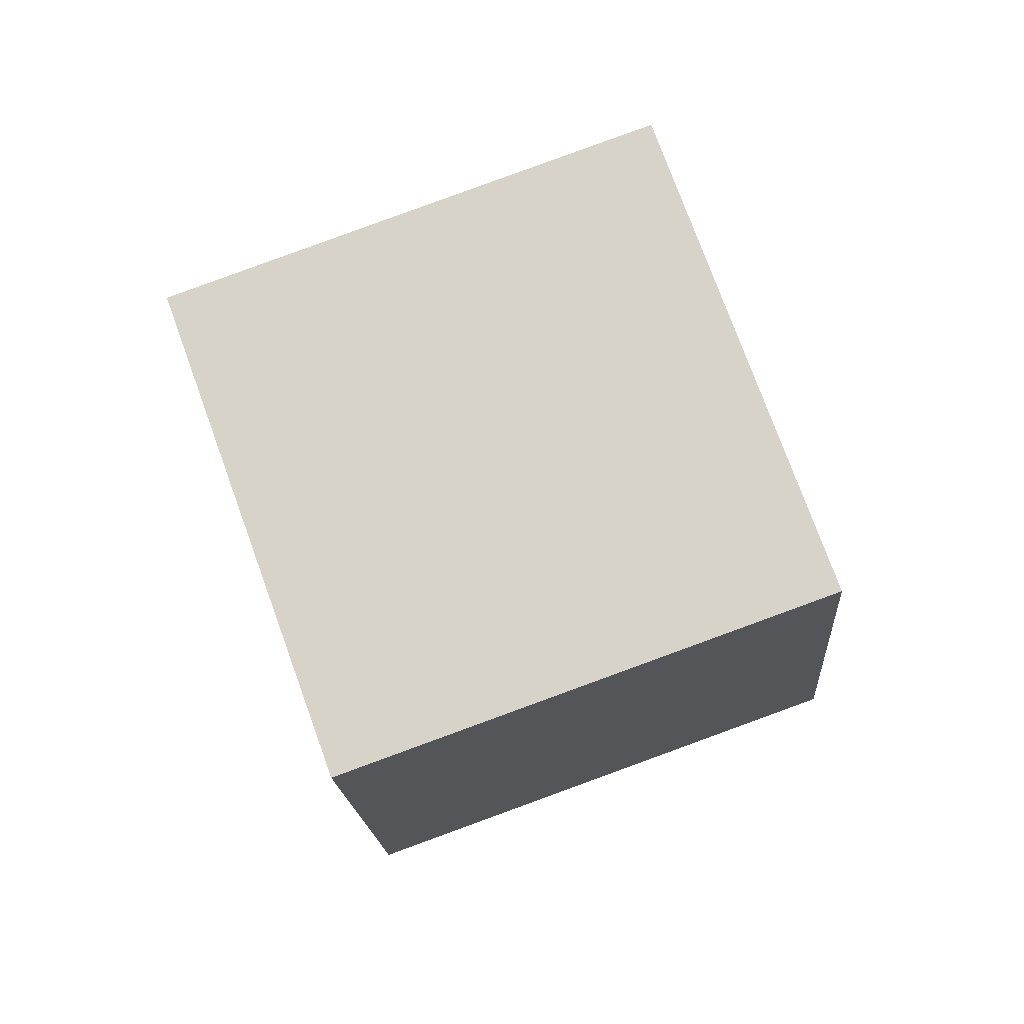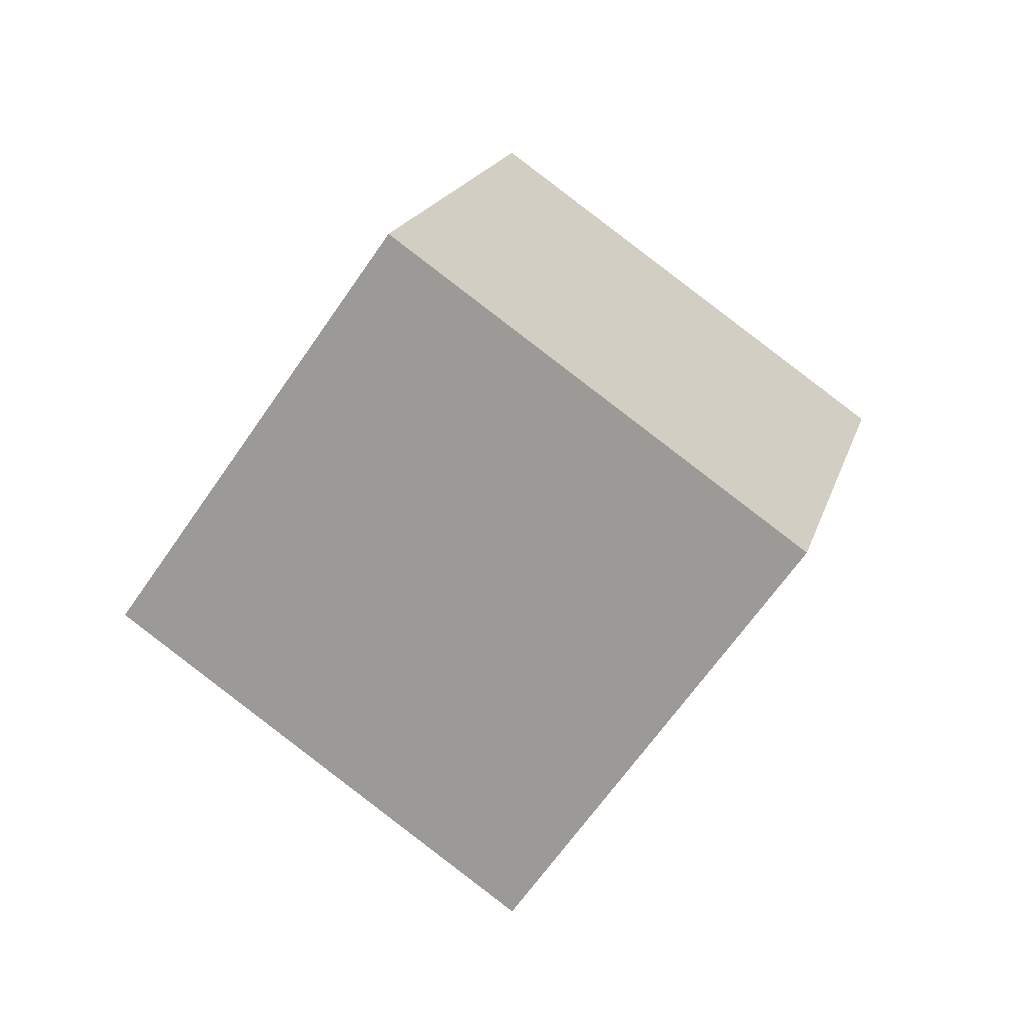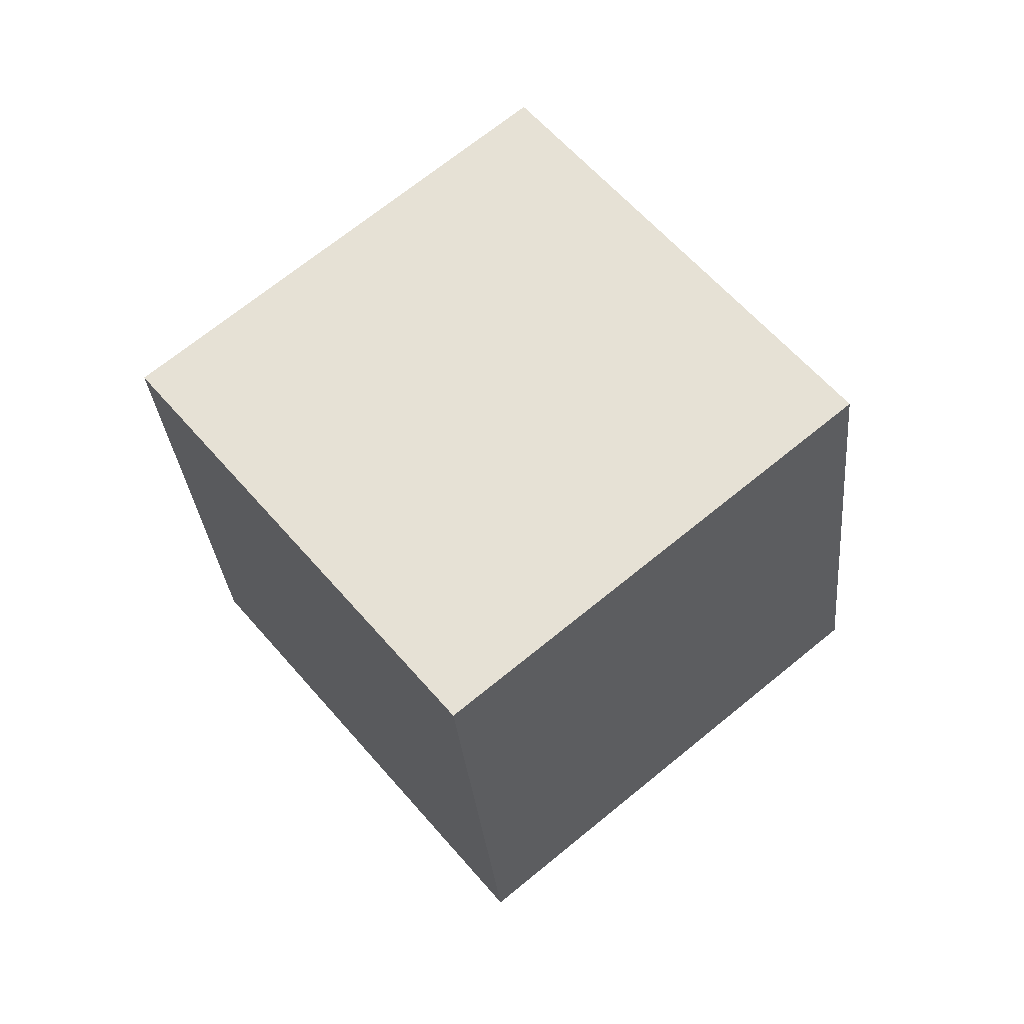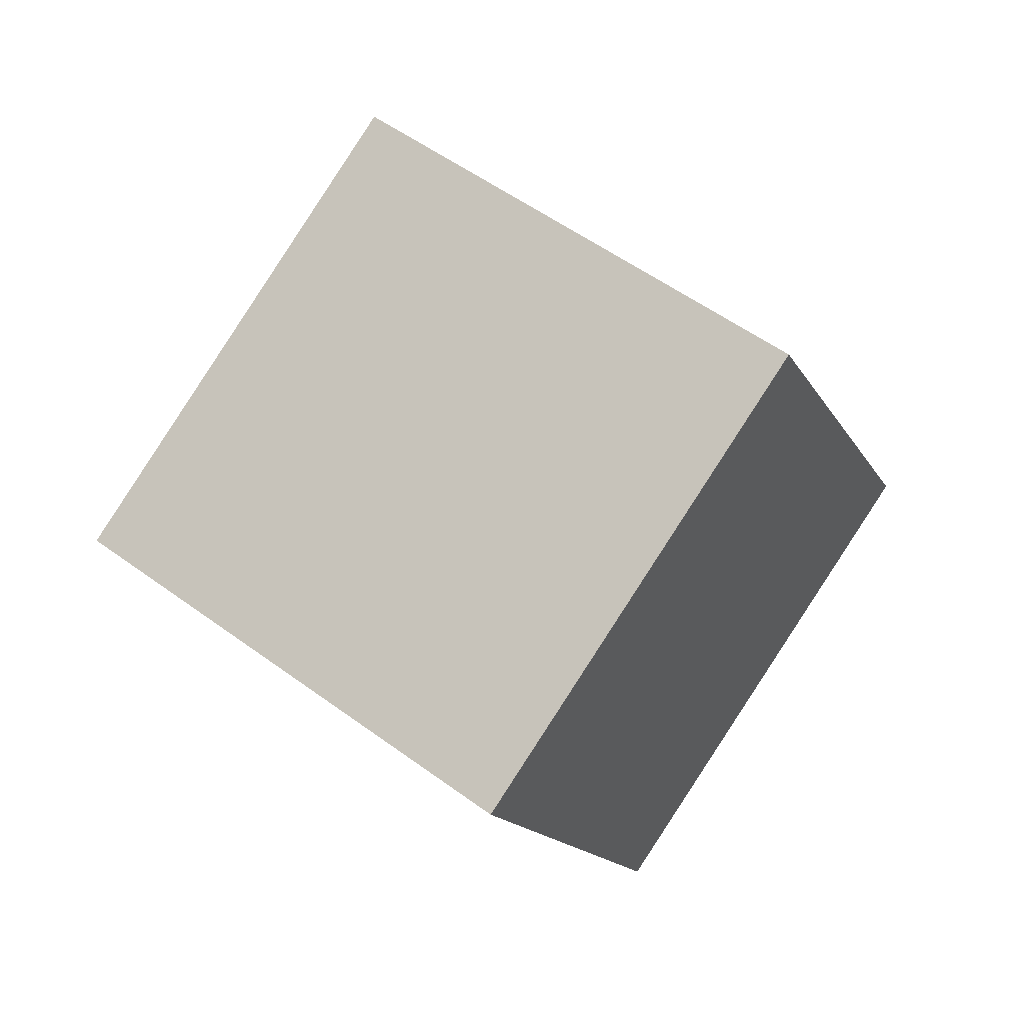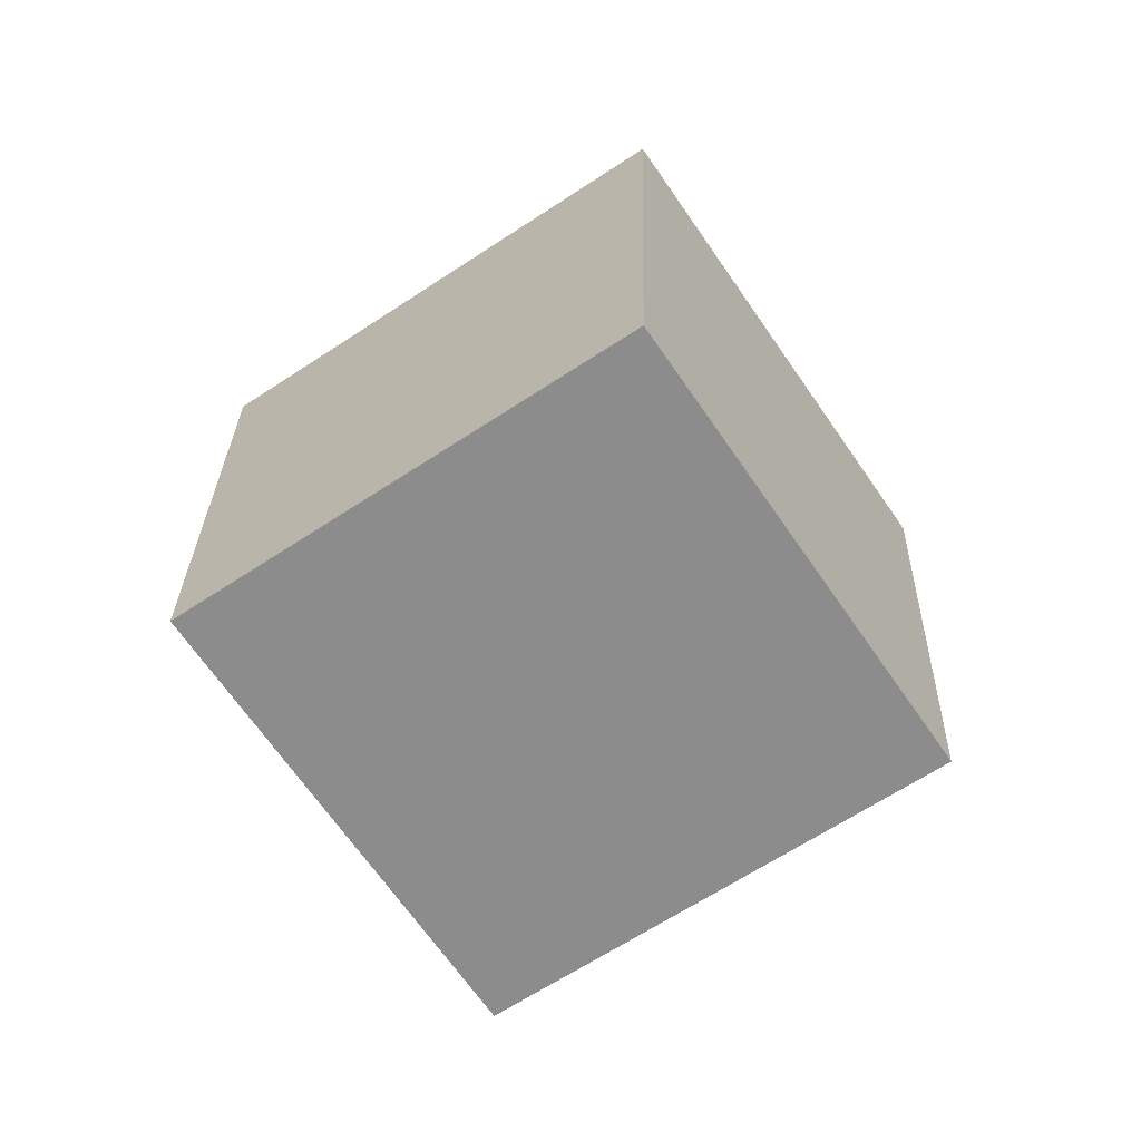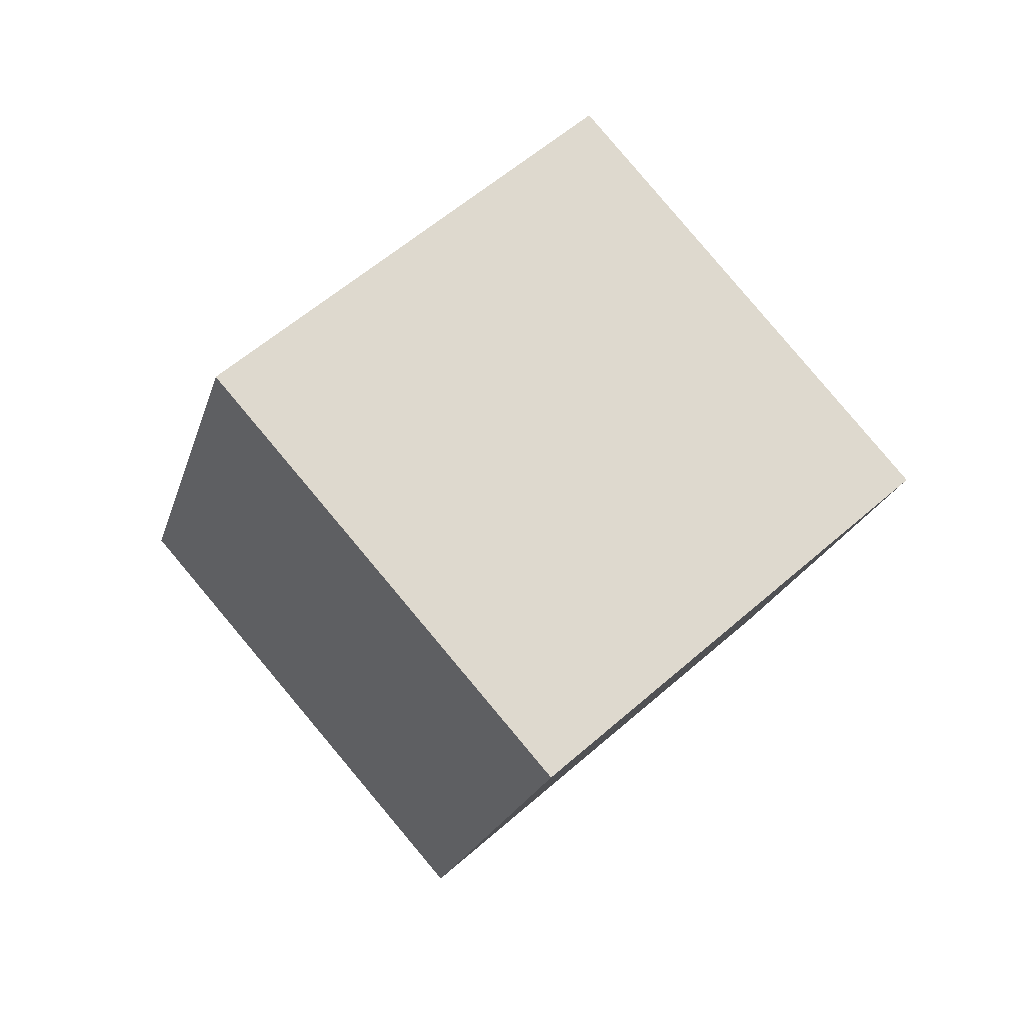
<metadata>
{"format":"obj","ext":"obj","renderer":"f3d","projection":"perspective","resolution":1024,"background":"white","views":[{"elev":31.8,"azim":-165.6,"up":"+Z"},{"elev":-9.5,"azim":-57.4,"up":"+Y"},{"elev":-2.9,"azim":112.8,"up":"+Y"},{"elev":-30.6,"azim":135.9,"up":"+Z"},{"elev":-11.3,"azim":40.5,"up":"+Y"},{"elev":-46.3,"azim":-87.6,"up":"+Y"}]}
</metadata>
<code>
v -6.369 -11.16 2.405
v 2.207 -6.786 -0.2932
v -7.474 -4.473 9.754
v 1.102 -0.09392 7.055
v -11.39 -5.161 -3.817
v -2.817 -0.7819 -6.516
v -12.5 1.531 3.531
v -3.922 5.91 0.8329
f 2 4 1
f 5 2 1
f 1 4 3
f 3 5 1
f 2 8 4
f 6 2 5
f 6 8 2
f 4 8 3
f 7 5 3
f 3 8 7
f 7 6 5
f 8 6 7

</code>
